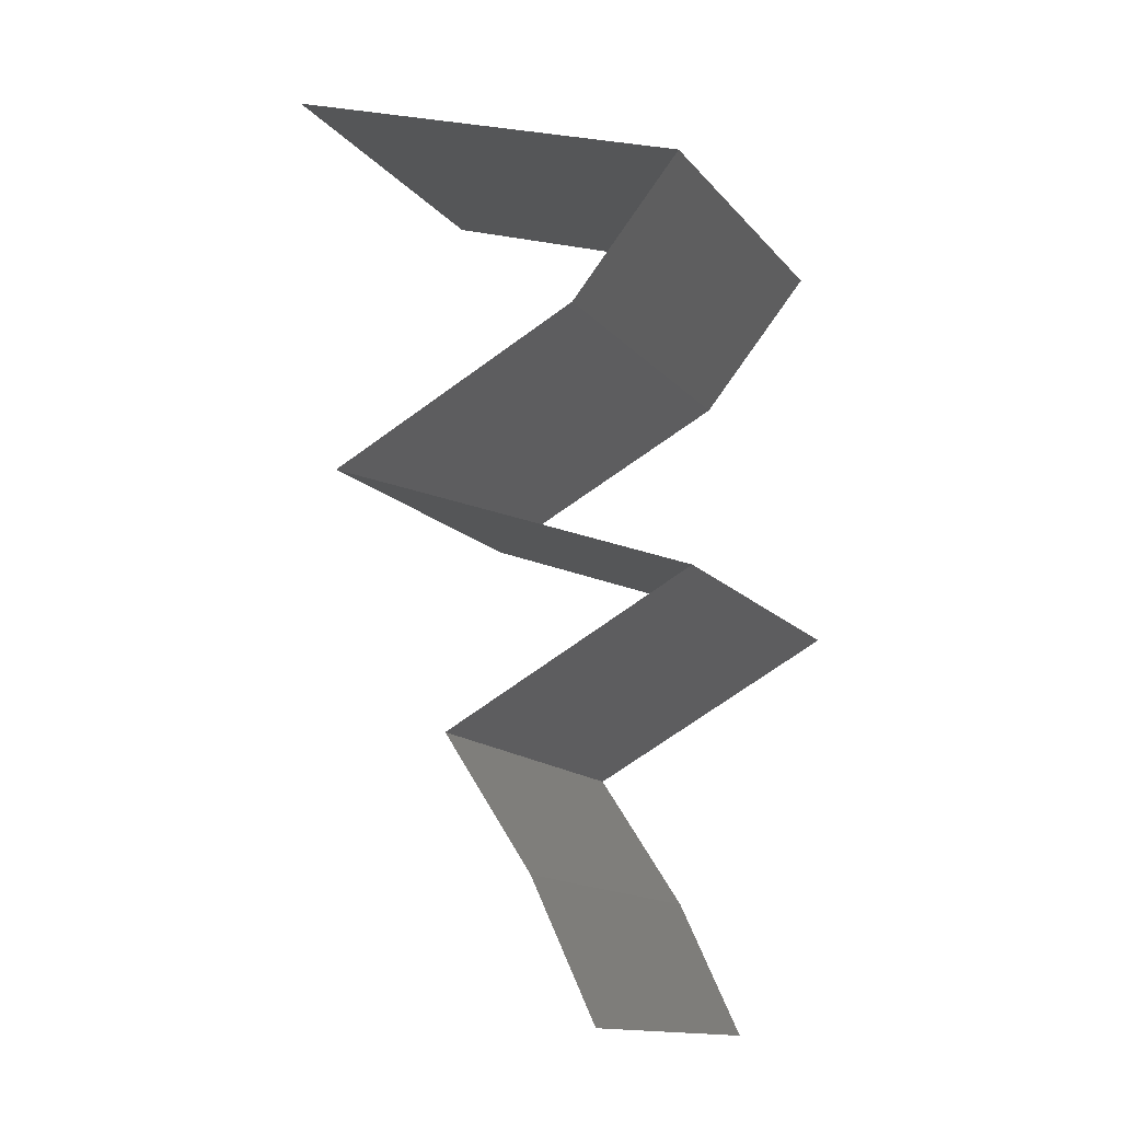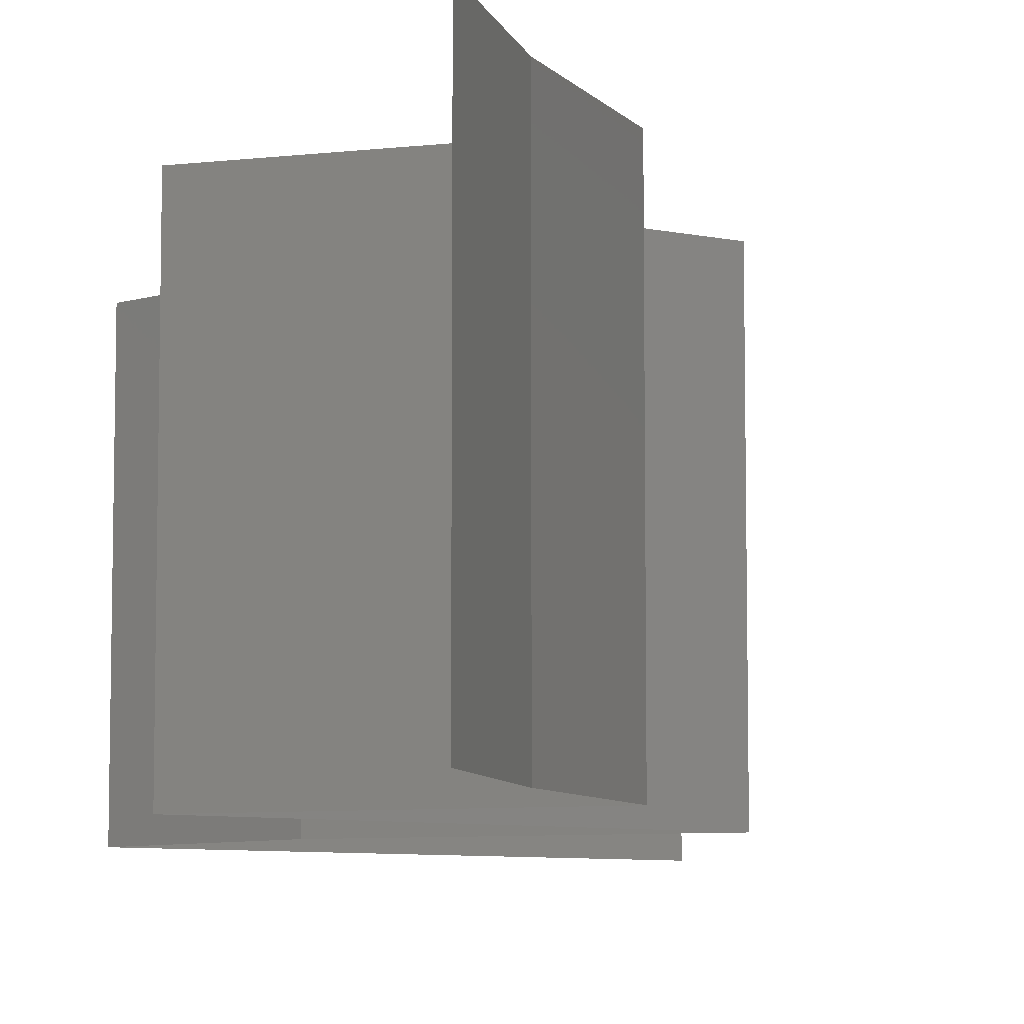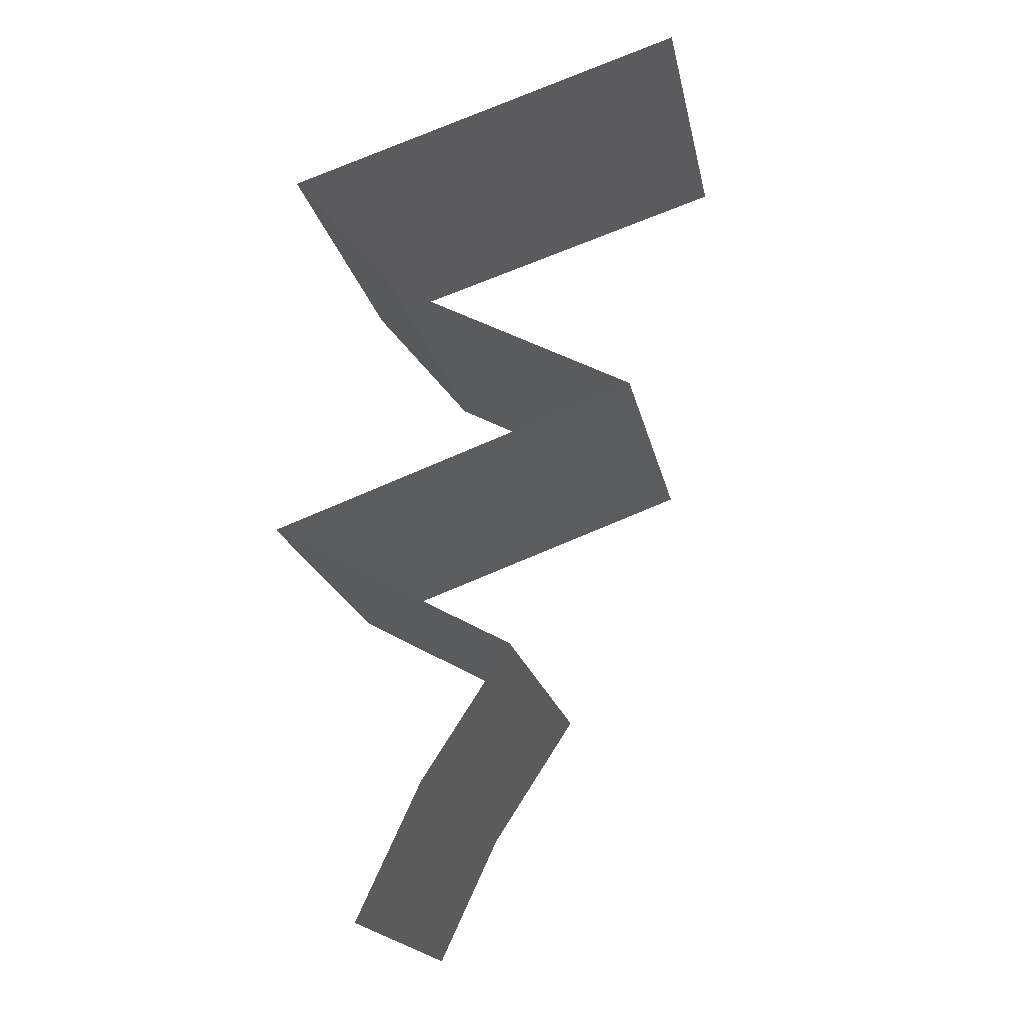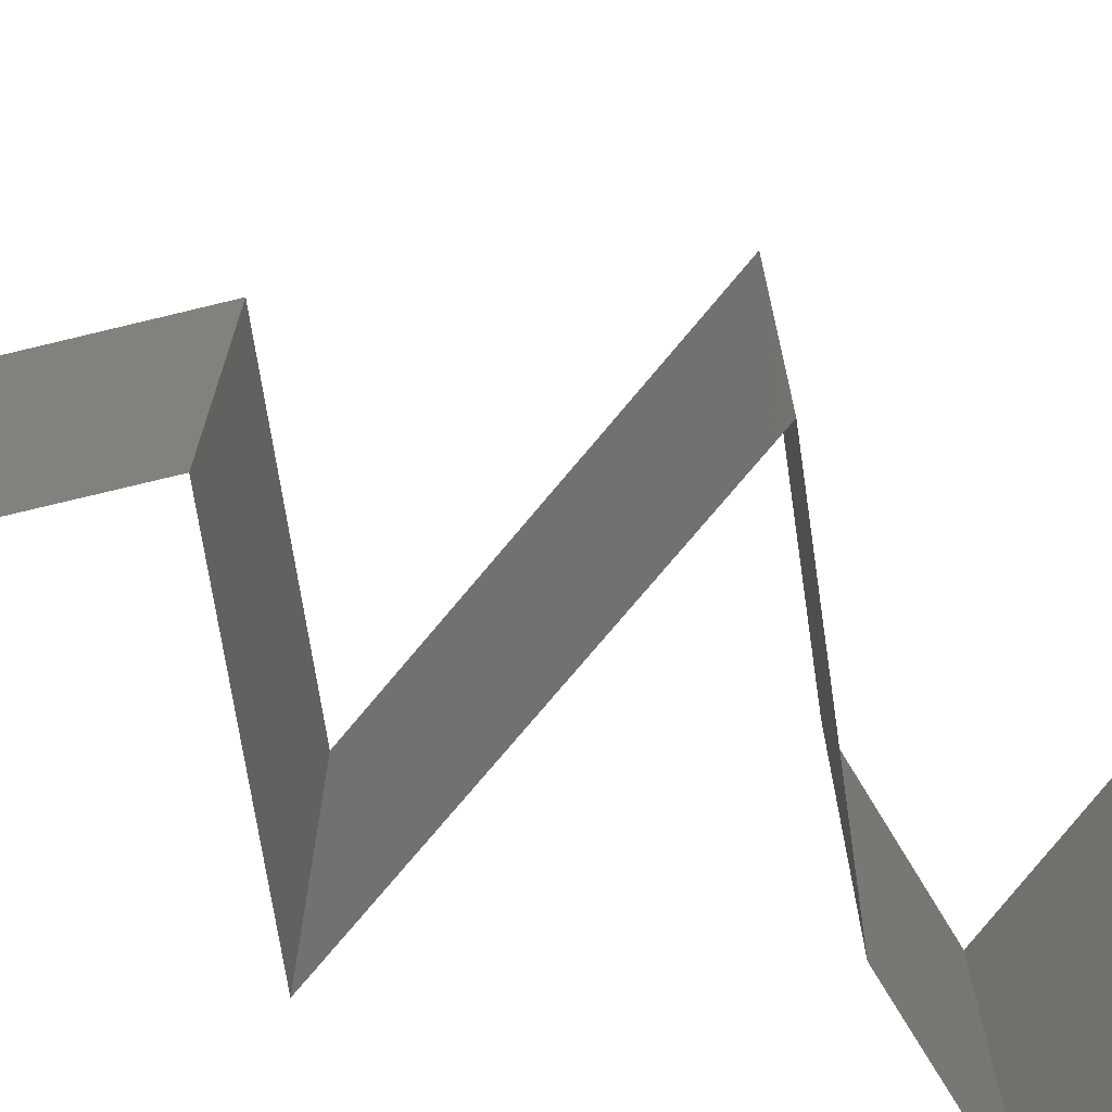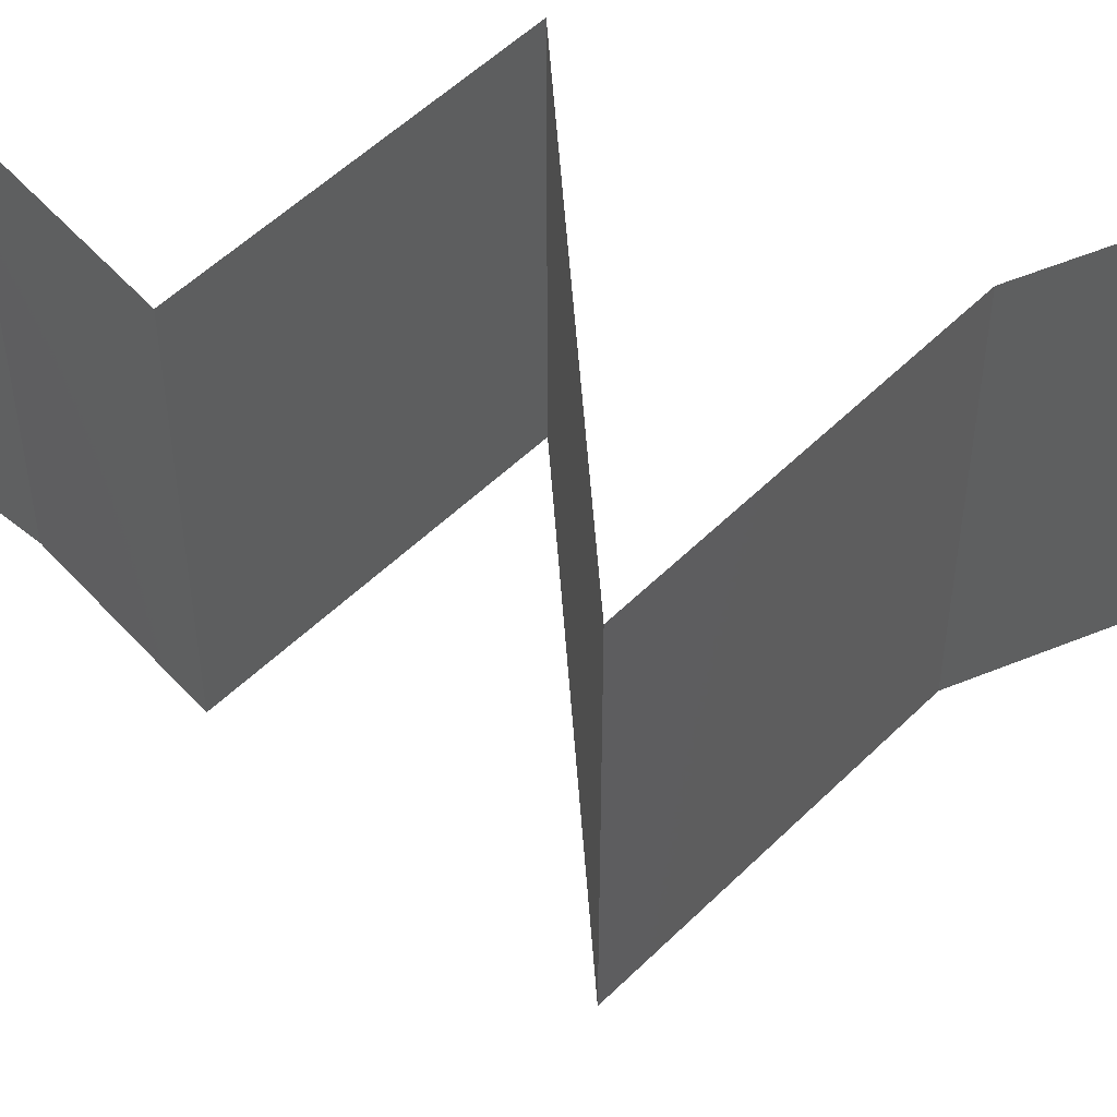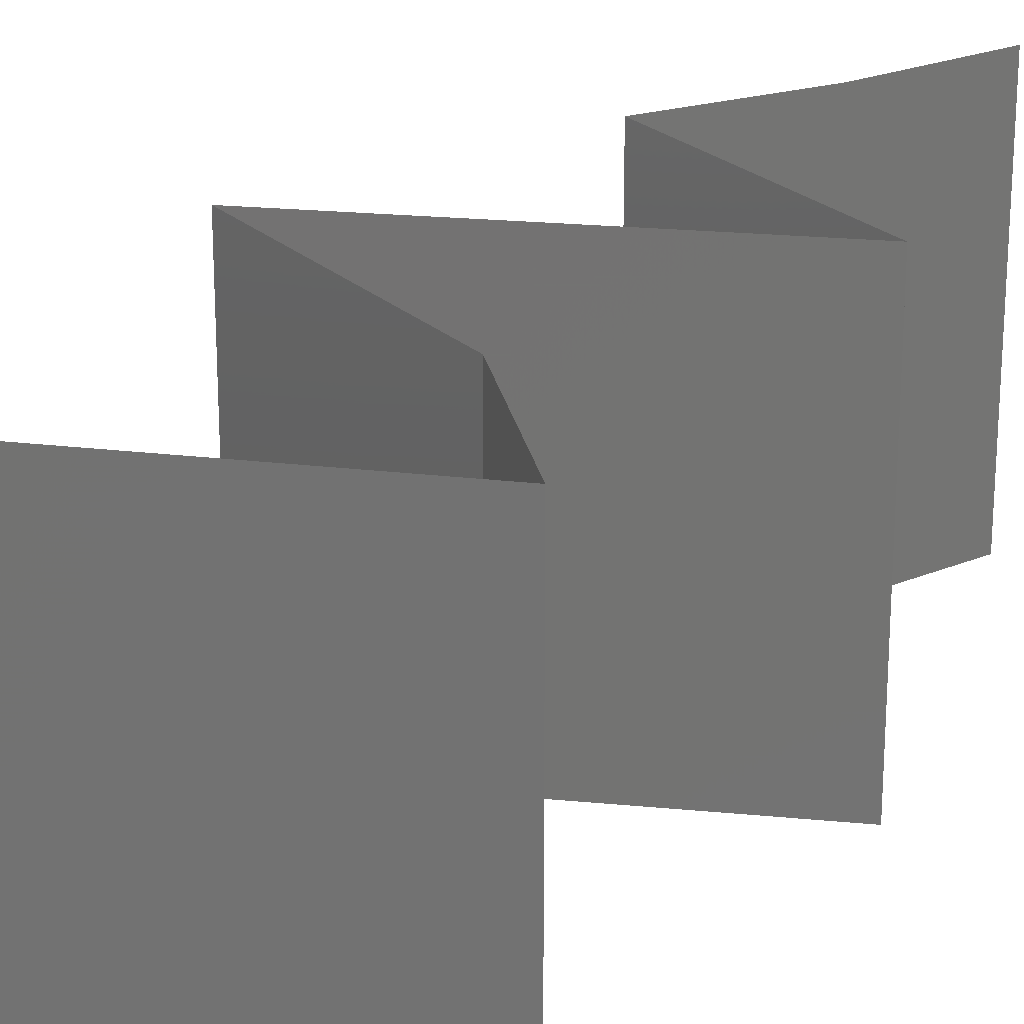
<metadata>
{"format":"stl","ext":"stl","renderer":"f3d","projection":"perspective","resolution":1024,"background":"white","views":[{"elev":-14.0,"azim":-155.3,"up":"+Y"},{"elev":-7.9,"azim":-10.8,"up":"+Z"},{"elev":-19.1,"azim":11.2,"up":"+Y"},{"elev":-72.7,"azim":70.4,"up":"+Z"},{"elev":54.0,"azim":105.8,"up":"+Z"},{"elev":23.1,"azim":-150.7,"up":"+Z"}]}
</metadata>
<code>
# stl→obj: 56 verts, 82 faces
v 0.02365 0.05408 0.02
v 0.03132 0.05654 0.02
v 0.02749 0.05531 0.01248
v 0.02749 0.05531 0.004946
v 0.02196 0.05354 0.006878
v 0.03302 0.05708 0.006878
v 0.039 0.059 0.02
v 0.039 0.059 0.01
v 0.0338 0.05733 0.01385
v 0.01597 0.05162 0.01
v 0.01597 0.05162 0.02
v 0.02117 0.05329 0.01385
v 0.01597 0.05162 0
v 0.039 0.059 0
v 0.03132 0.05654 0
v 0.02365 0.05408 0
v 0.01899 0.04794 0.015
v 0.02202 0.04425 0
v 0.02202 0.04425 0.01
v 0.01899 0.04794 0.005
v 0.02202 0.04425 0.02
v 0.02901 0.04056 0.02
v 0.02918 0.04047 0.01203
v 0.036 0.03687 0.02
v 0.036 0.03687 0.01
v 0.036 0.03687 0
v 0.03139 0.0393 0.005618
v 0.02672 0.04177 0.00553
v 0.02901 0.04056 0
v 0.02815 0.03404 0.01183
v 0.02579 0.03319 0.02
v 0.02579 0.03319 0
v 0.01559 0.0295 0
v 0.02251 0.032 0.00738
v 0.01559 0.0295 0.01
v 0.01559 0.0295 0.02
v 0.02148 0.03163 0.01391
v 0.0309 0.03503 0.005
v 0.02236 0.02581 0
v 0.02914 0.02212 0
v 0.02243 0.02577 0.007691
v 0.02914 0.02212 0.01
v 0.02033 0.02692 0.01461
v 0.02914 0.02212 0.02
v 0.02499 0.02438 0.01461
v 0.02236 0.02581 0.02
v 0.02431 0.01475 0
v 0.02431 0.01475 0.01
v 0.02672 0.01844 0.005
v 0.02672 0.01844 0.015
v 0.02431 0.01475 0.02
v 0.02258 0.01106 0.015
v 0.02085 0.007375 0
v 0.02085 0.007375 0.01
v 0.02258 0.01106 0.005
v 0.02085 0.007375 0.02
f 1 2 3
f 3 4 5
f 4 3 6
f 7 8 9
f 10 11 12
f 3 9 6
f 12 3 5
f 13 10 5
f 8 14 6
f 15 16 4
f 11 1 12
f 2 7 9
f 16 13 5
f 14 15 6
f 1 3 12
f 3 2 9
f 4 16 5
f 15 4 6
f 9 8 6
f 10 12 5
f 11 10 17
f 18 19 20
f 10 13 20
f 19 21 17
f 10 19 17
f 19 10 20
f 13 18 20
f 21 11 17
f 22 21 23
f 24 22 23
f 21 19 23
f 25 24 23
f 26 25 27
f 19 18 28
f 18 29 28
f 29 26 27
f 27 25 23
f 27 23 28
f 23 19 28
f 29 27 28
f 24 25 30
f 31 24 30
f 32 33 34
f 33 35 34
f 36 31 37
f 26 32 38
f 35 36 37
f 25 26 38
f 32 34 38
f 34 30 38
f 37 31 30
f 30 25 38
f 37 30 34
f 35 37 34
f 39 40 41
f 33 39 41
f 40 42 41
f 35 33 41
f 36 35 43
f 42 44 45
f 43 41 45
f 46 36 43
f 44 46 45
f 46 43 45
f 41 42 45
f 43 35 41
f 47 48 49
f 44 42 50
f 48 51 50
f 42 40 49
f 40 47 49
f 42 48 50
f 51 44 50
f 48 42 49
f 51 48 52
f 53 54 55
f 48 47 55
f 54 56 52
f 54 48 55
f 56 51 52
f 47 53 55
f 48 54 52

</code>
